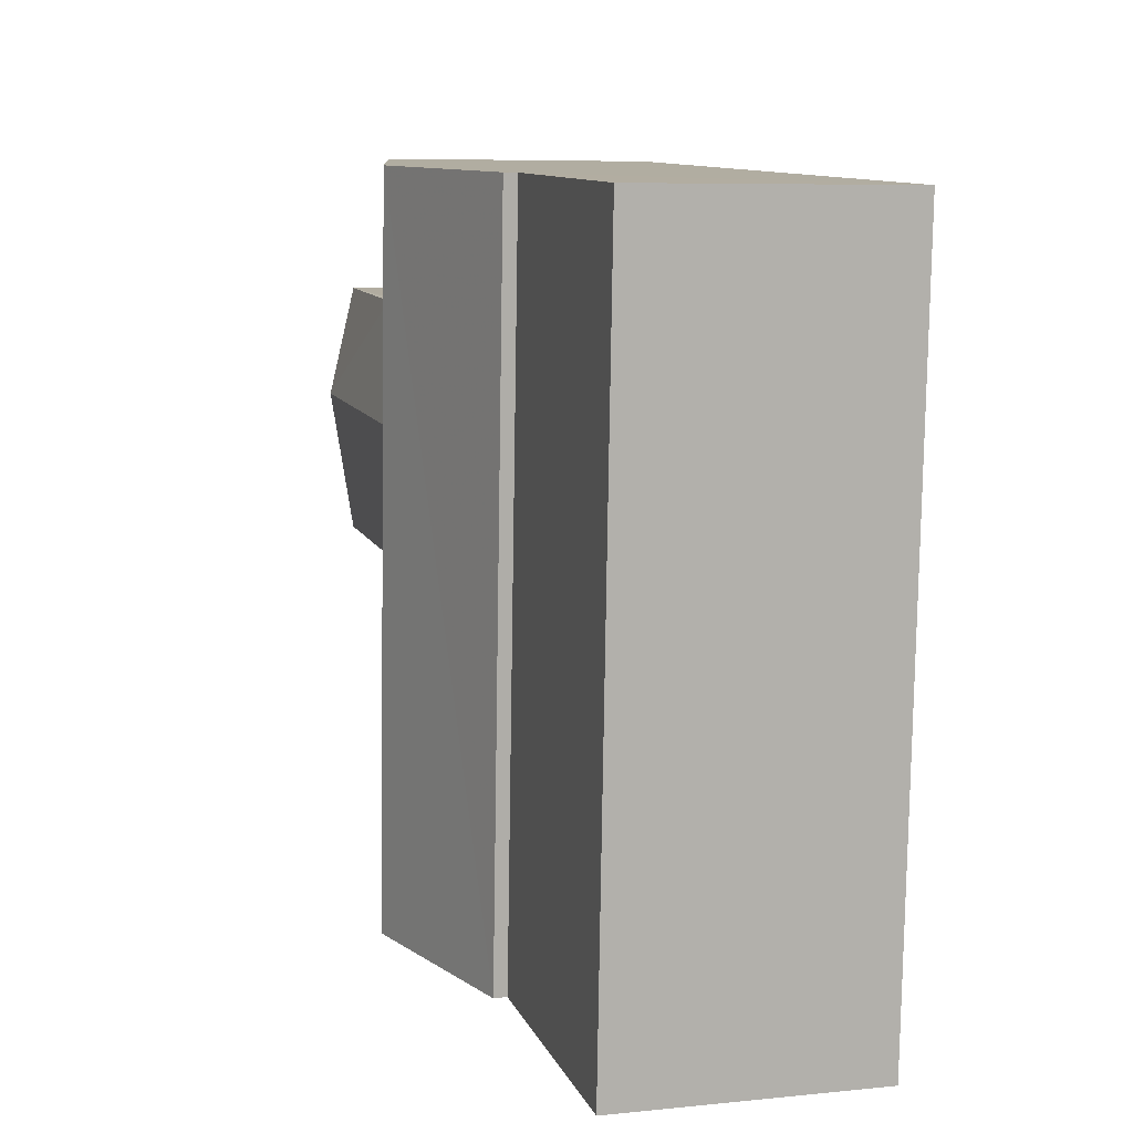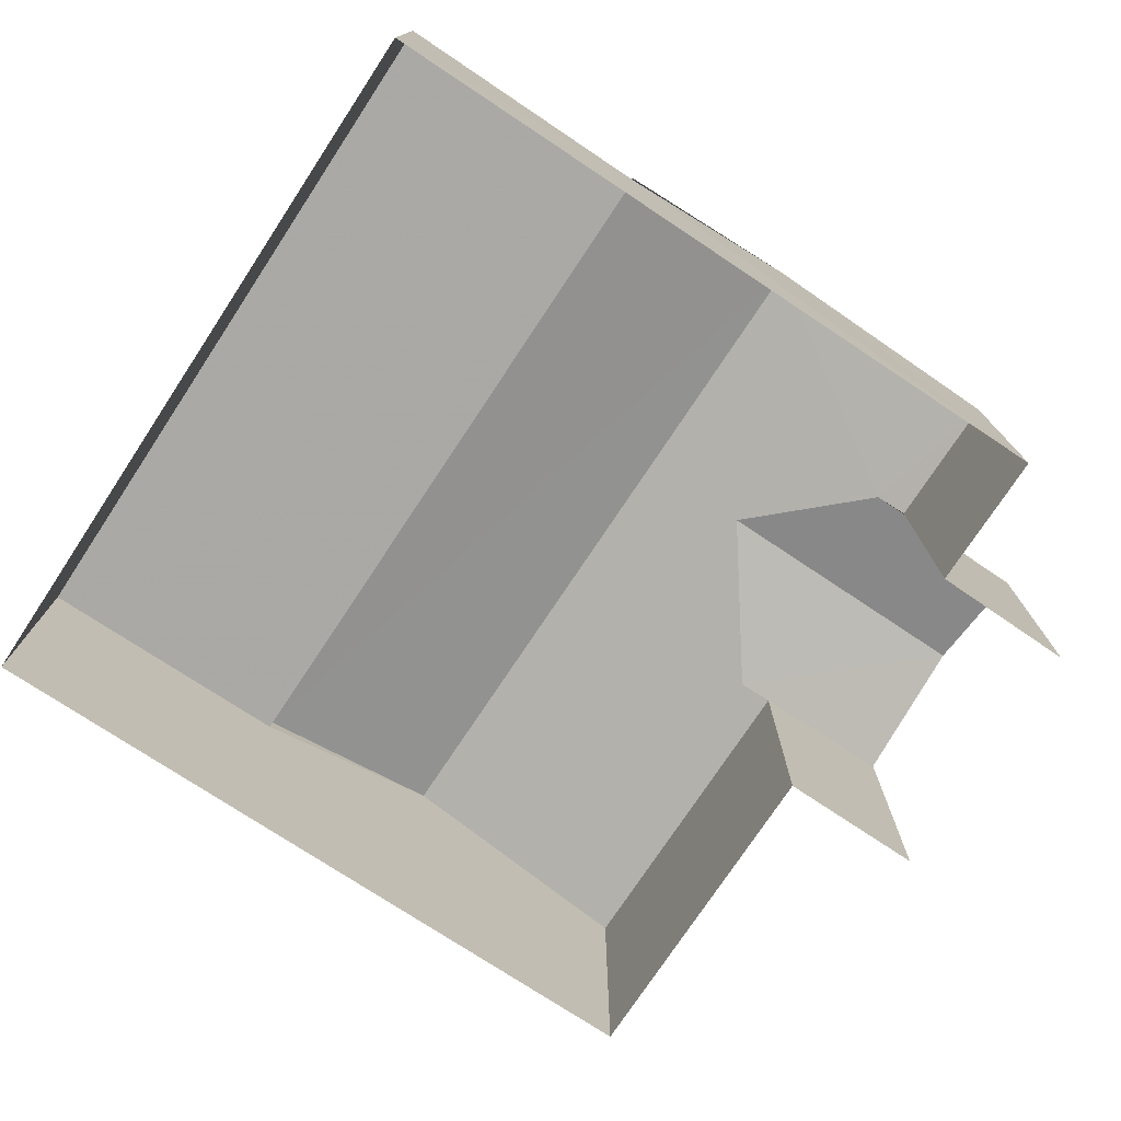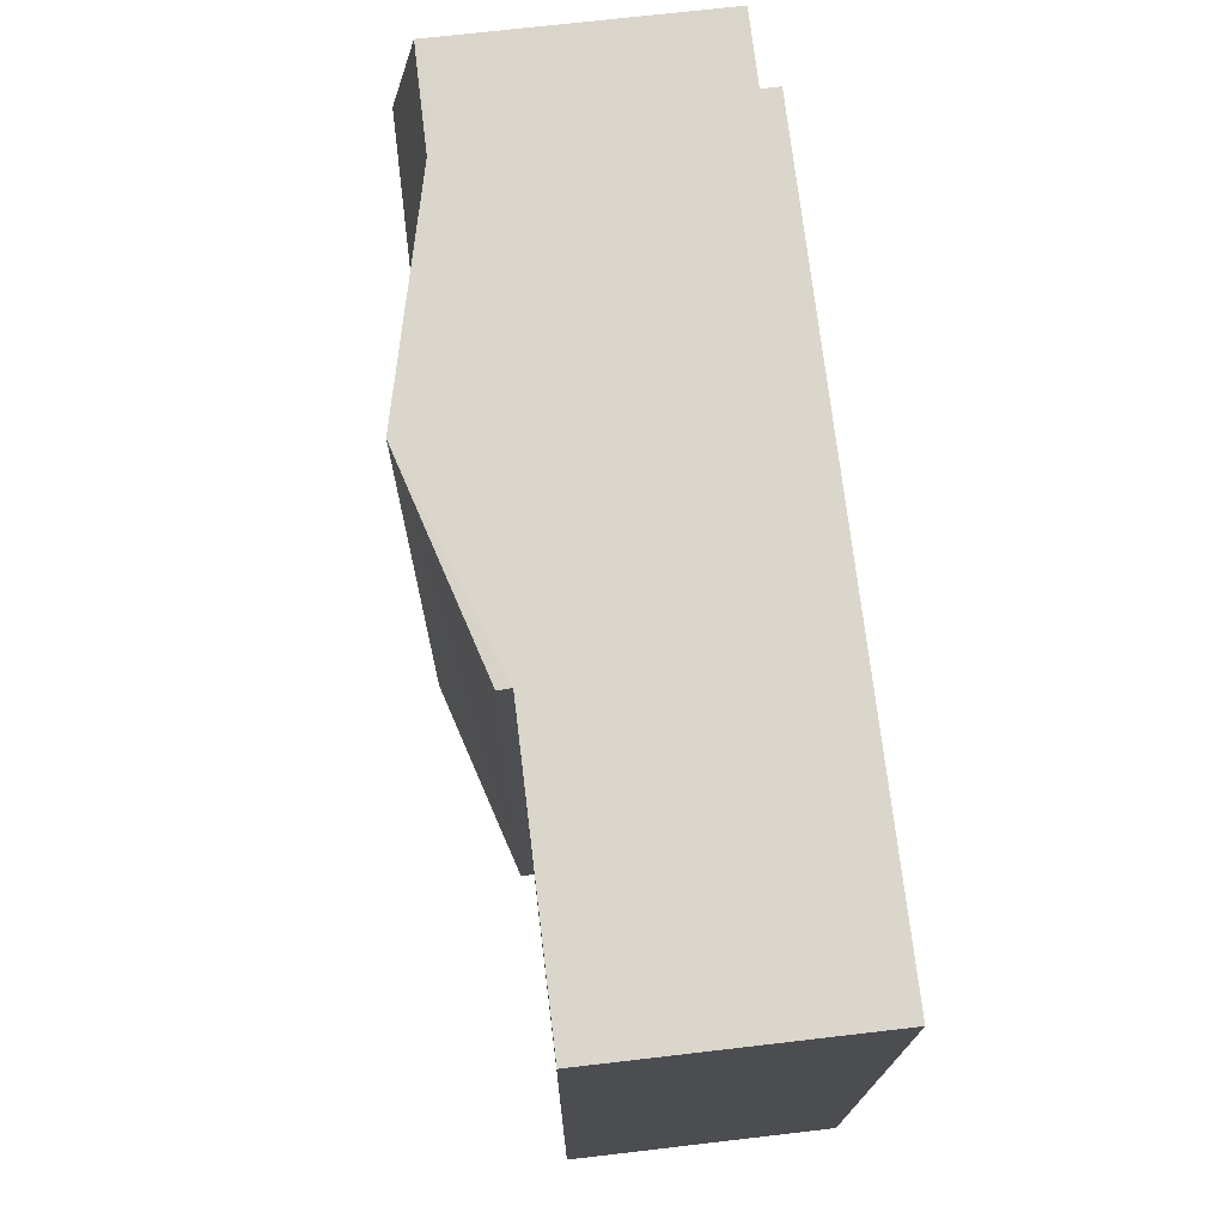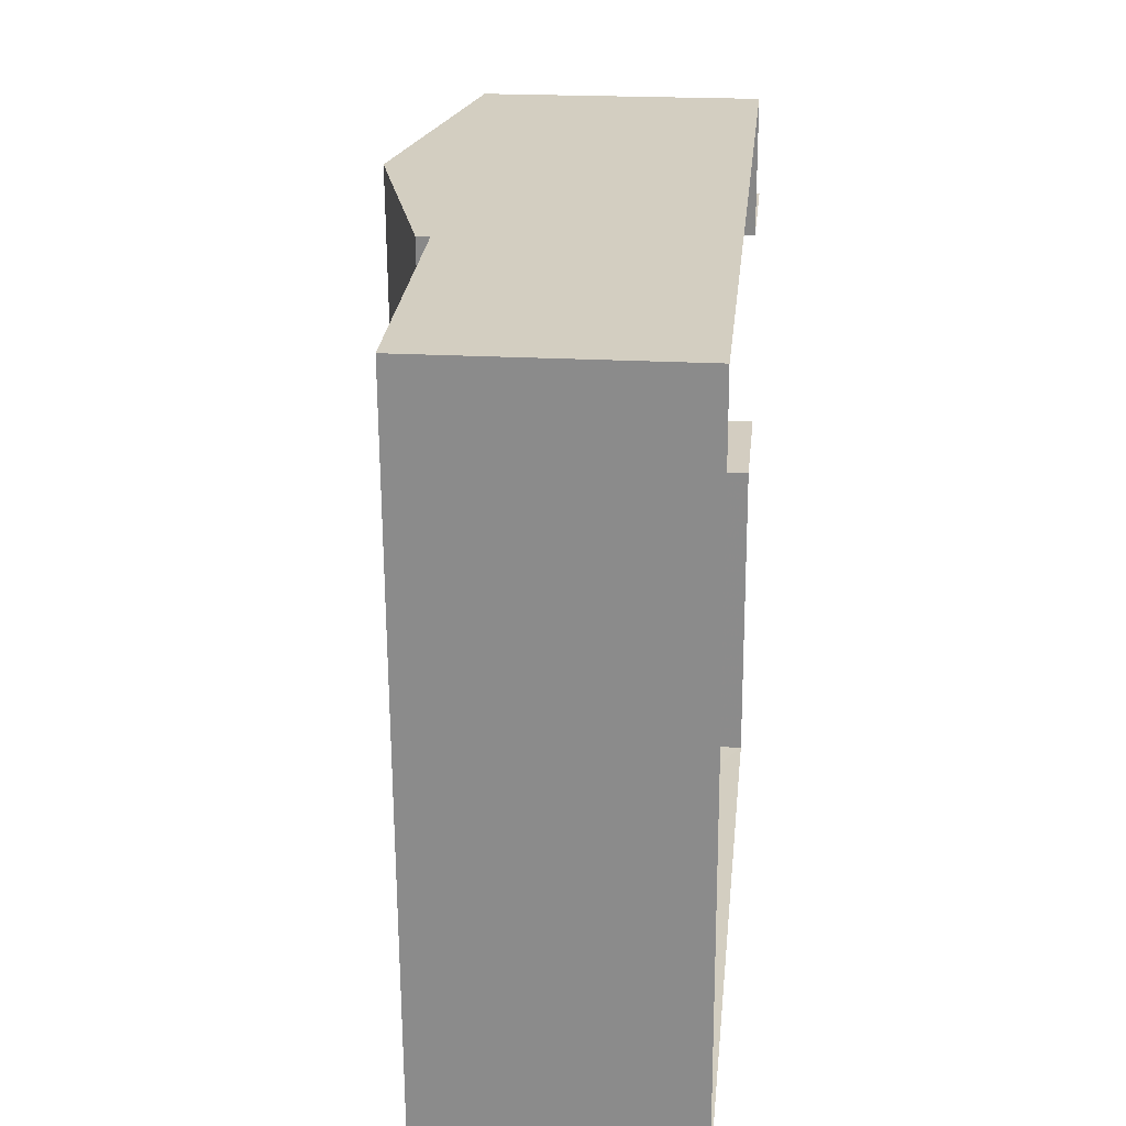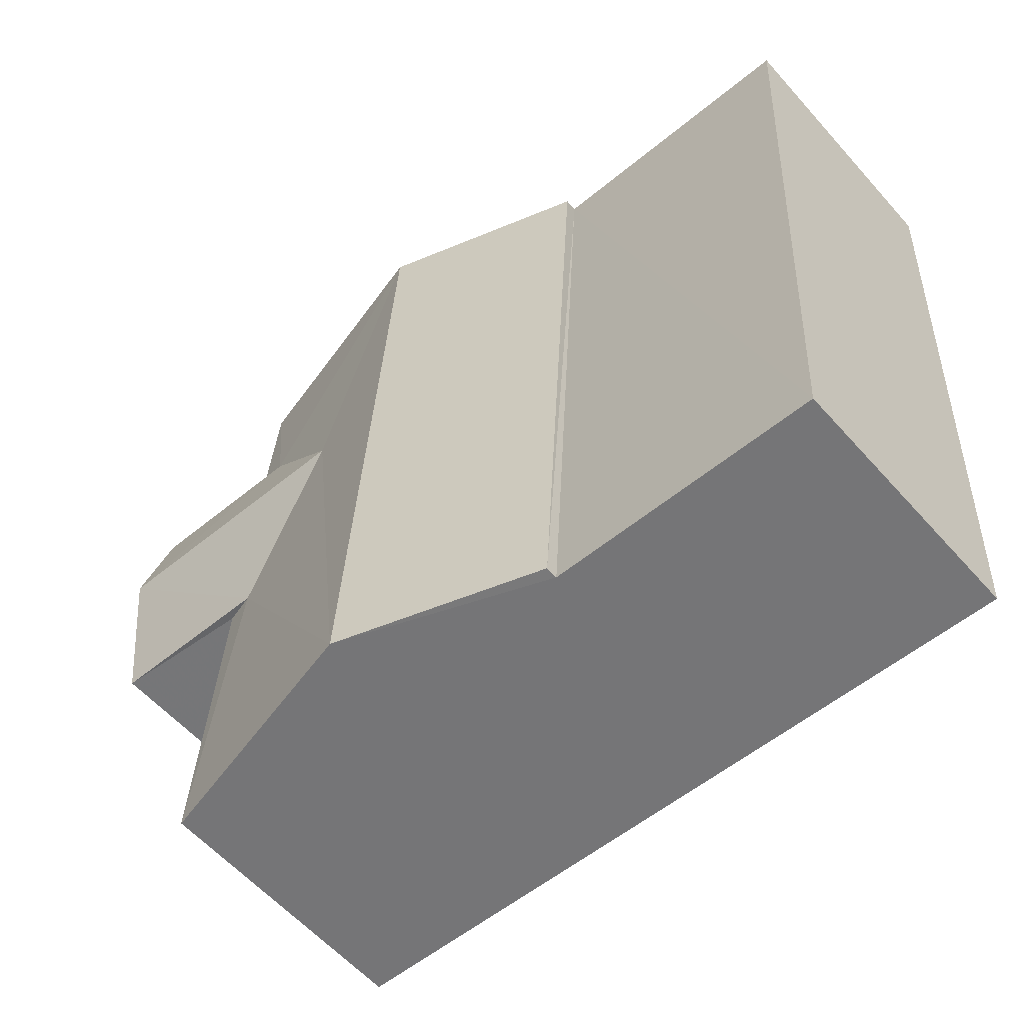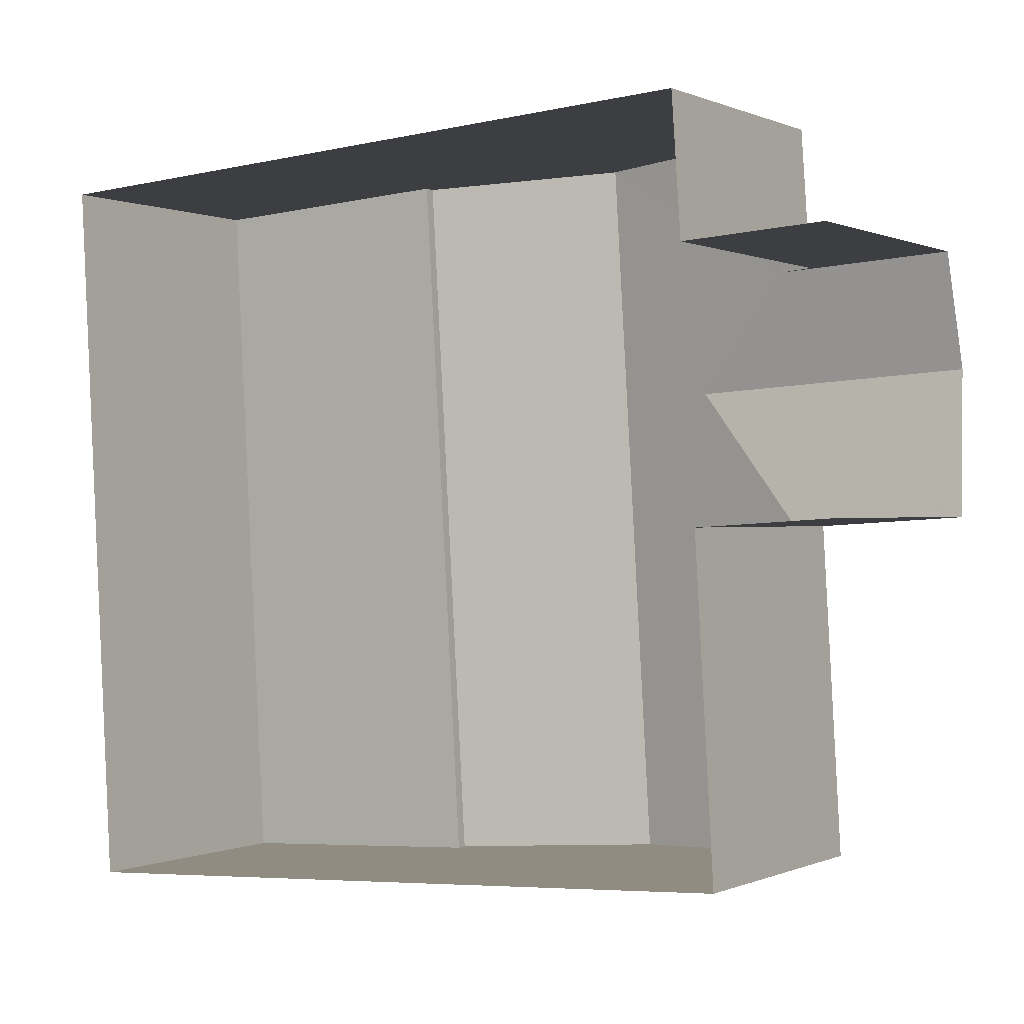
<metadata>
{"format":"obj","ext":"obj","renderer":"f3d","projection":"perspective","resolution":1024,"background":"white","views":[{"elev":7.1,"azim":73.9,"up":"+Y"},{"elev":-75.3,"azim":143.2,"up":"+Z"},{"elev":70.7,"azim":83.1,"up":"+Y"},{"elev":22.1,"azim":95.7,"up":"+Y"},{"elev":-59.1,"azim":41.3,"up":"+Y"},{"elev":-0.1,"azim":-147.1,"up":"+Y"}]}
</metadata>
<code>
v -3.718e+05 -1.039e+05 31.72
v -3.718e+05 -1.039e+05 31.72
v -3.718e+05 -1.039e+05 31.72
v -3.718e+05 -1.039e+05 31.72
v -3.718e+05 -1.039e+05 31.72
v -3.718e+05 -1.039e+05 31.72
v -3.718e+05 -1.039e+05 31.72
v -3.718e+05 -1.039e+05 31.72
v -3.718e+05 -1.039e+05 35.49
v -3.718e+05 -1.039e+05 35.49
v -3.718e+05 -1.039e+05 36.32
v -3.718e+05 -1.039e+05 36.32
v -3.718e+05 -1.039e+05 35.6
v -3.718e+05 -1.039e+05 35.49
v -3.718e+05 -1.039e+05 35.49
v -3.718e+05 -1.039e+05 35.95
v -3.718e+05 -1.039e+05 35.6
v -3.718e+05 -1.039e+05 35.49
v -3.718e+05 -1.039e+05 35.49
v -3.718e+05 -1.039e+05 35.31
v -3.718e+05 -1.039e+05 35.31
v -3.718e+05 -1.039e+05 35.31
v -3.718e+05 -1.039e+05 35.31
v -3.718e+05 -1.039e+05 35.6
v -3.718e+05 -1.039e+05 35.95
v -3.718e+05 -1.039e+05 35.6
f 1 2 3
f 4 1 5
f 2 6 3
f 7 5 8
f 5 3 8
f 1 3 5
f 24 7 25
f 7 8 25
f 8 26 25
f 9 10 11
f 12 9 11
f 13 11 14
f 14 15 13
f 12 11 16
f 17 18 12
f 19 18 17
f 17 12 16
f 16 11 13
f 20 21 22
f 20 23 21
f 13 24 25
f 16 13 25
f 17 25 26
f 17 16 25
f 23 2 21
f 2 23 6
f 12 18 6
f 12 23 9
f 12 6 23
f 5 14 4
f 5 15 14
f 15 7 24
f 24 13 15
f 5 7 15
f 3 6 18
f 19 3 18
f 11 10 20
f 11 4 14
f 22 1 20
f 20 1 4
f 11 20 4
f 20 10 9
f 23 20 9
f 21 2 1
f 22 21 1
f 8 19 26
f 26 19 17
f 3 19 8

</code>
